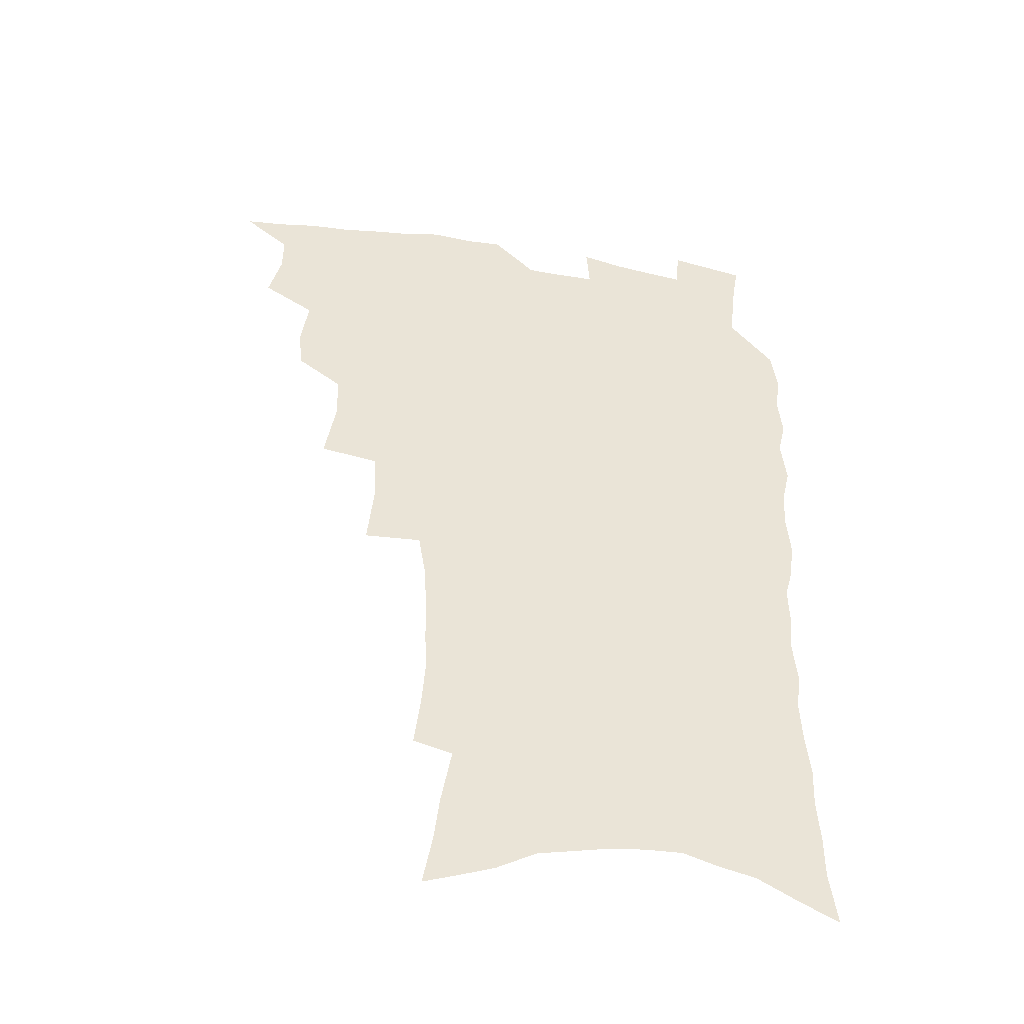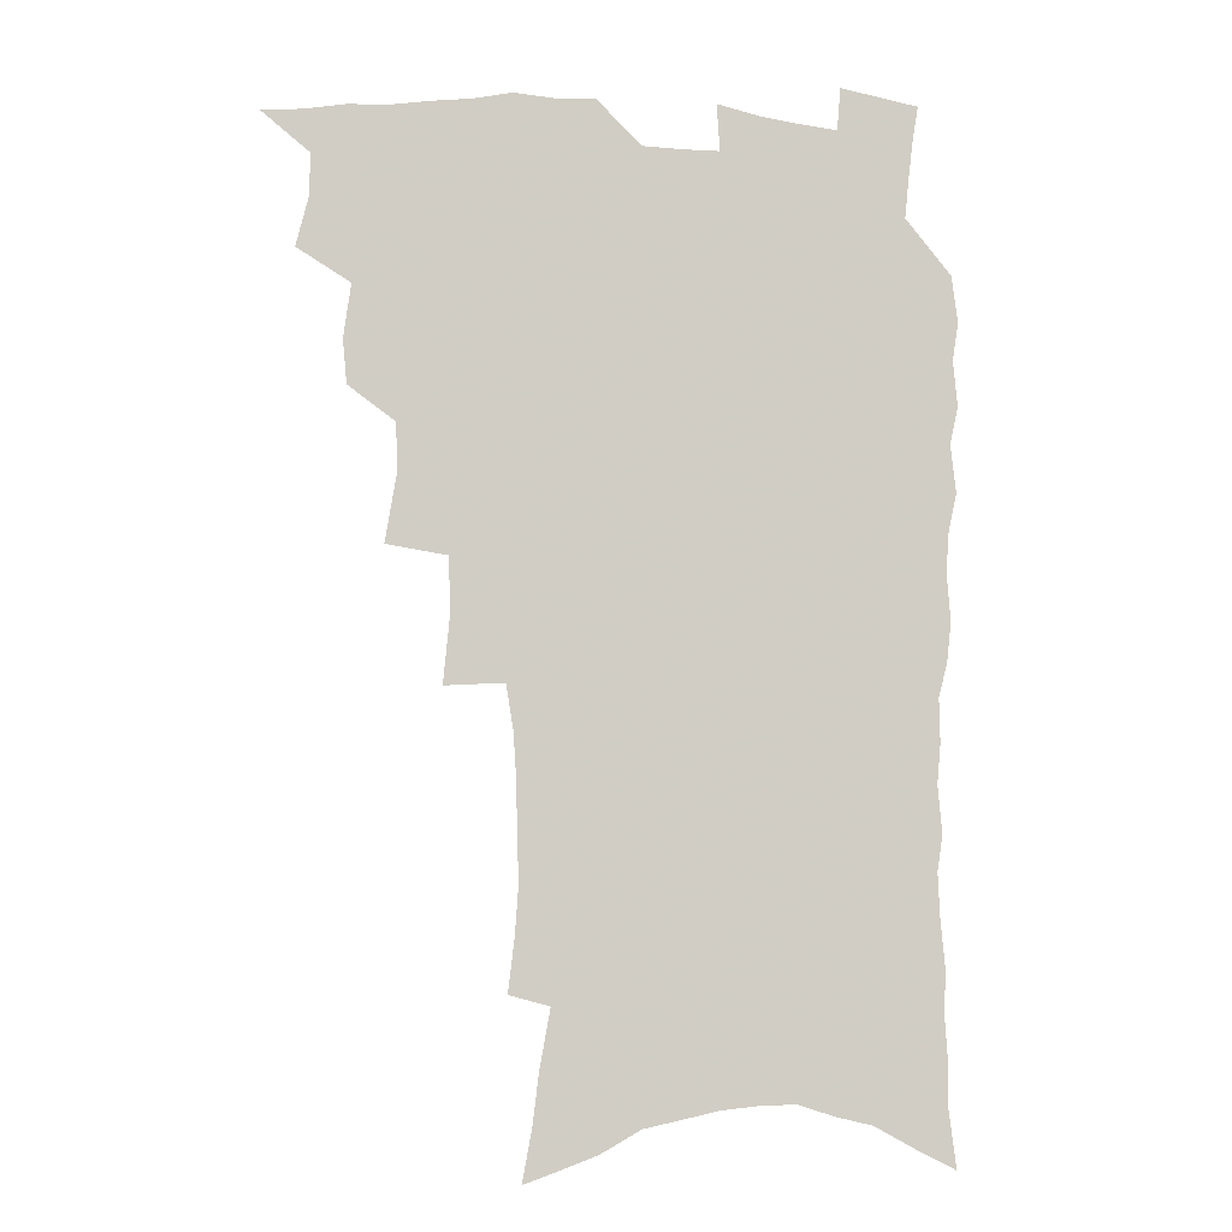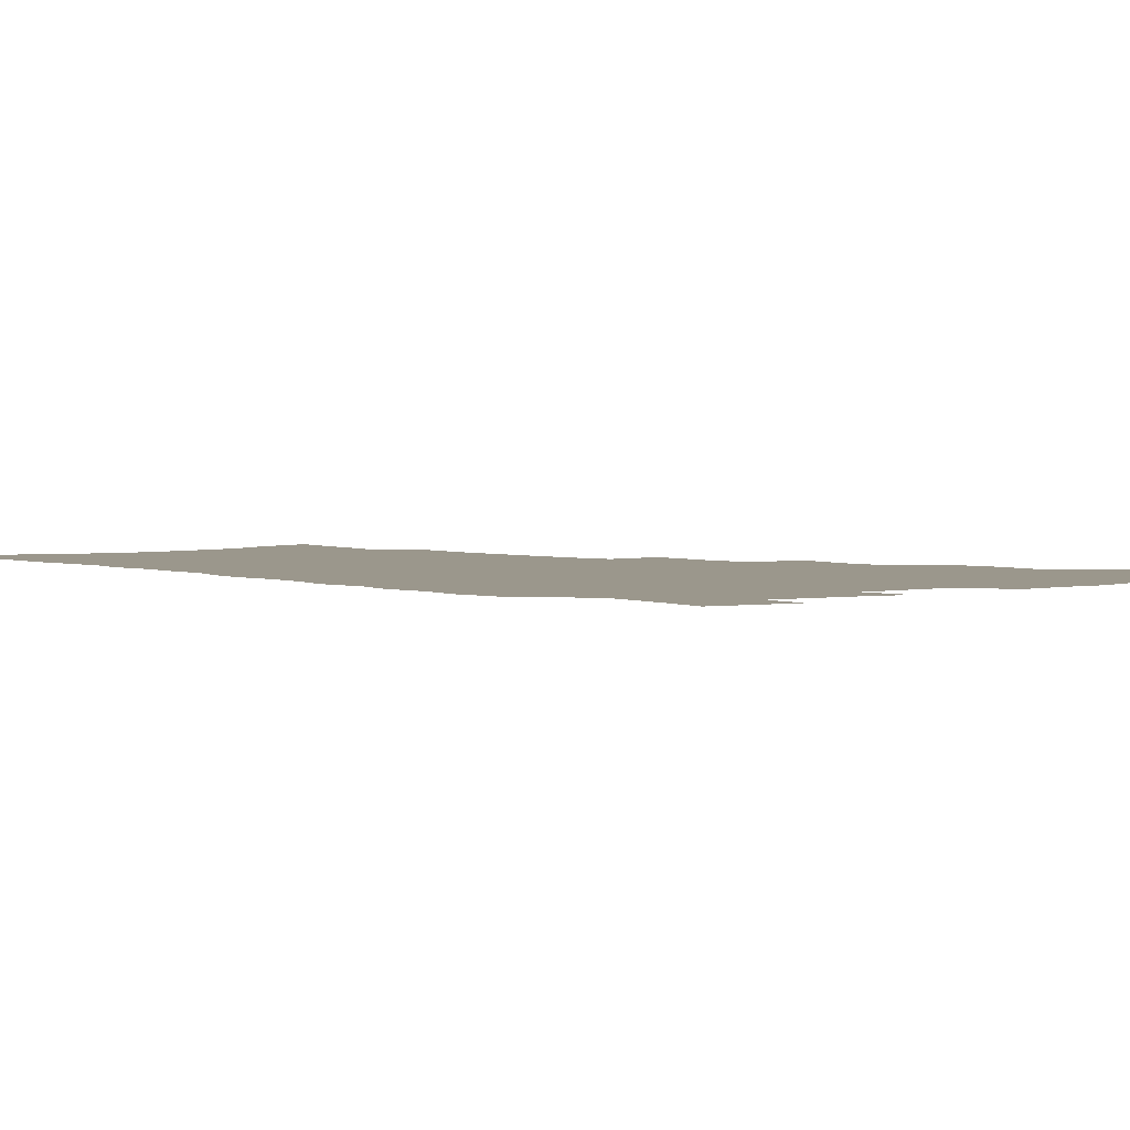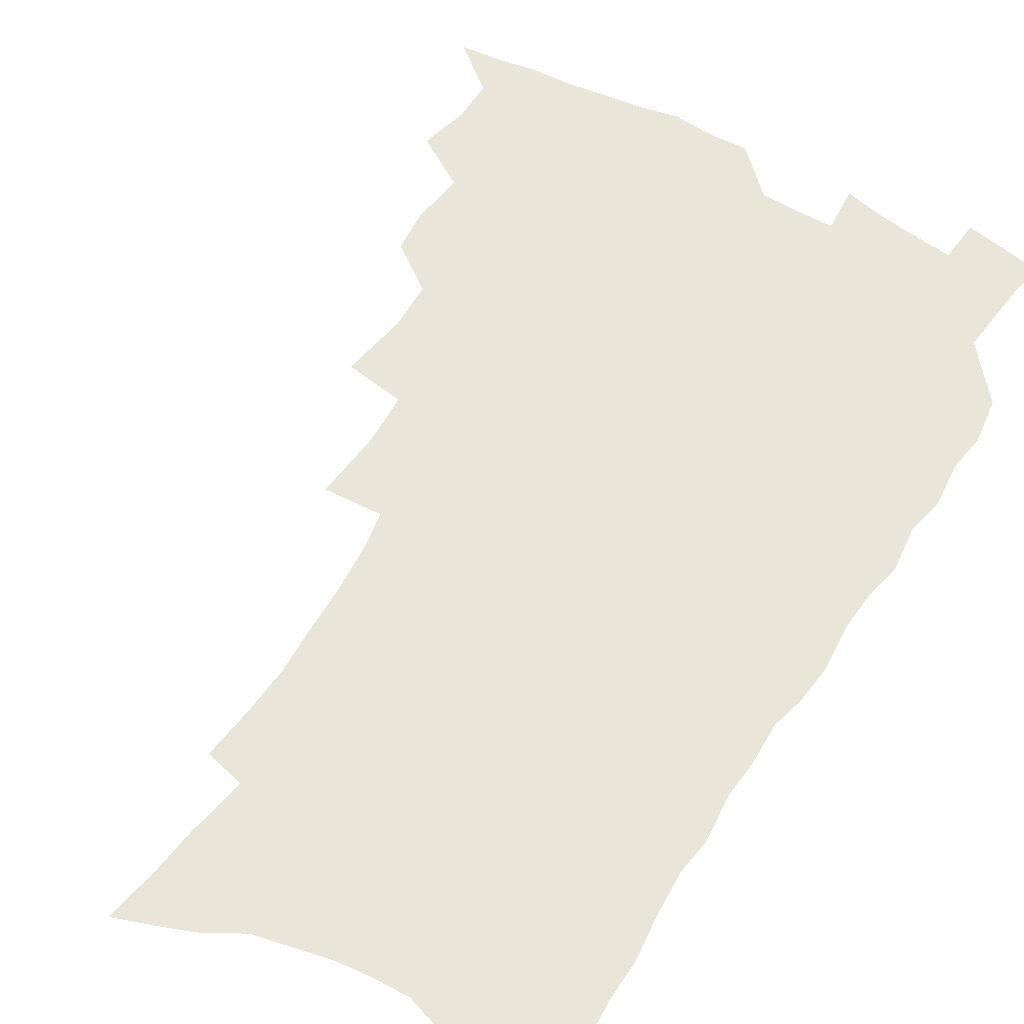
<metadata>
{"format":"obj","ext":"obj","renderer":"f3d","projection":"perspective","resolution":1024,"background":"white","views":[{"elev":-46.3,"azim":-10.4,"up":"+Y"},{"elev":-6.4,"azim":-10.0,"up":"+Y"},{"elev":2.6,"azim":140.9,"up":"+Z"},{"elev":57.8,"azim":30.7,"up":"+Z"}]}
</metadata>
<code>
v 466.2 519.2 0
v 479 470.9 0
v 483.7 489.5 0
v 483.9 504.9 0
v 481.6 520.6 0
v 497.5 422.6 0
v 496 438.8 0
v 498.8 458.8 0
v 500.6 476 0
v 500.8 491.4 0
v 499.5 506.1 0
v 496.4 523.1 0
v 511.2 366.9 0
v 515.4 392.1 0
v 514.9 410 0
v 517.1 430.2 0
v 515 445 0
v 513.8 459.8 0
v 517.2 478.3 0
v 516.4 492.8 0
v 514.5 507.6 0
v 511.9 523.8 0
v 531.9 317.8 0
v 534.4 343.3 0
v 533.7 363.3 0
v 532.9 382.1 0
v 533.7 401.3 0
v 532 416.3 0
v 532.8 433.8 0
v 532.8 449.6 0
v 532.7 465.1 0
v 531.9 479.7 0
v 530.9 494.3 0
v 529.1 509.2 0
v 526.5 525.9 0
v 555.1 211.7 0
v 557.4 231.5 0
v 558.7 249.9 0
v 558.1 265.7 0
v 557.8 284.3 0
v 556.7 302.3 0
v 554 319.1 0
v 551.4 336.1 0
v 549.9 353.5 0
v 549.8 372.5 0
v 548.2 388 0
v 548 404.8 0
v 548 421.1 0
v 548.6 437.5 0
v 548.4 452.3 0
v 549.1 467.5 0
v 547.5 481.3 0
v 545.6 495.8 0
v 543.9 510.4 0
v 541.1 527.5 0
v 560.2 147.5 0
v 563.9 167.3 0
v 566 185.4 0
v 570 207.6 0
v 572.8 228.8 0
v 572.1 243.9 0
v 572.7 261.8 0
v 571.2 276.6 0
v 571.6 297.3 0
v 569 311.2 0
v 567.5 328.4 0
v 565 343.1 0
v 564.9 361.4 0
v 563.9 377.6 0
v 563.9 394.5 0
v 563.2 409.6 0
v 564.4 426.4 0
v 563.2 440 0
v 564.2 455.7 0
v 563.1 469 0
v 561.9 482.6 0
v 560.6 496.6 0
v 558.1 512.8 0
v 555.3 530.5 0
v 573.5 152.1 0
v 578.6 176.3 0
v 582.4 198.6 0
v 585.3 220.3 0
v 586 237.9 0
v 586.1 255 0
v 584.9 269.6 0
v 584.5 287.3 0
v 583.7 304.6 0
v 582 319.5 0
v 581.3 336.7 0
v 580.1 352.3 0
v 578 365.2 0
v 577.5 381.5 0
v 577.8 398.1 0
v 578.5 415.2 0
v 577.8 428.5 0
v 577.4 442.2 0
v 577.7 456.8 0
v 576.7 470 0
v 576.3 483.5 0
v 575 497.4 0
v 572.6 513.9 0
v 571.2 529.2 0
v 587 157.2 0
v 594 187.5 0
v 597.2 210.2 0
v 597.5 226.4 0
v 597.8 243.2 0
v 597.5 259.6 0
v 596.8 275.5 0
v 596.1 291.7 0
v 595.2 308.1 0
v 594.9 326.7 0
v 593.4 340.3 0
v 592 354.3 0
v 591.8 370.8 0
v 590.9 385.5 0
v 591.1 399.5 0
v 591.2 415.5 0
v 590.7 429.1 0
v 590.7 443.3 0
v 591.1 457.7 0
v 590.6 470.9 0
v 590 484.3 0
v 588.9 498.6 0
v 587.2 514.2 0
v 585.6 529.8 0
v 602 165.6 0
v 607.4 194.3 0
v 609 214.4 0
v 609.6 232 0
v 609.2 246.9 0
v 608.5 261.3 0
v 608.1 278.5 0
v 607.7 295.9 0
v 606.9 311.3 0
v 606.4 329.3 0
v 605.4 342.9 0
v 604.9 358.6 0
v 604.1 372.3 0
v 603.1 383.3 0
v 603.6 400.6 0
v 604.2 417.3 0
v 603.9 430.6 0
v 604.5 445.6 0
v 604.2 458.3 0
v 604 471.4 0
v 603.6 484.7 0
v 603.6 498.2 0
v 602.3 513.4 0
v 615.6 168.5 0
v 619.5 196.4 0
v 620.5 217.1 0
v 620.7 233.2 0
v 620.6 250 0
v 620.1 265.1 0
v 619.6 282.5 0
v 618.9 296.1 0
v 618.3 314.4 0
v 617.9 329.9 0
v 617.4 344.6 0
v 617 359.6 0
v 616.9 375.3 0
v 616.8 388.9 0
v 616.6 403 0
v 616.8 418.4 0
v 616.7 431.1 0
v 617.1 445.6 0
v 617.5 458.8 0
v 617.8 471.8 0
v 617.8 484.6 0
v 617.4 498.5 0
v 616.9 512.9 0
v 629.5 171.6 0
v 631.4 196.4 0
v 631.9 215.6 0
v 632 234.5 0
v 631.8 250.8 0
v 631.4 266.6 0
v 630.8 283 0
v 630.3 298.3 0
v 630.1 312 0
v 629.3 331 0
v 629.3 343.1 0
v 628.9 360 0
v 629 374.4 0
v 629 389.5 0
v 629 403.1 0
v 629.1 417.9 0
v 629.4 431.8 0
v 629.8 445.3 0
v 630.2 458.5 0
v 630.5 471.6 0
v 631 484.4 0
v 631.4 497.8 0
v 631 513 0
v 629.8 530.5 0
v 643.2 172.9 0
v 643.5 198.1 0
v 643.4 217.4 0
v 643.4 232.8 0
v 643.2 249.3 0
v 642.7 266.3 0
v 642.2 282.8 0
v 641.5 300.8 0
v 641.4 313.4 0
v 640.9 330.7 0
v 640.9 344.7 0
v 640.9 358.9 0
v 641.1 373.8 0
v 641.2 388.4 0
v 641.4 402.5 0
v 641.6 416.7 0
v 642 431 0
v 642.4 444.6 0
v 643.1 457.6 0
v 643.7 470.7 0
v 644.3 483.9 0
v 645 497.3 0
v 645.6 511.3 0
v 645.7 526.8 0
v 656.8 173.3 0
v 655.7 196.3 0
v 655.2 214.6 0
v 654.6 232.3 0
v 655.4 245.6 0
v 654 265.5 0
v 654.5 278.6 0
v 653.2 297.8 0
v 652.8 313.6 0
v 652.7 328.6 0
v 652.5 344.1 0
v 652.7 358.1 0
v 653.9 371 0
v 654 385.6 0
v 654.2 400.3 0
v 654.6 413.9 0
v 654.5 430.3 0
v 654.9 444 0
v 655.9 457.1 0
v 656.7 470.3 0
v 657.7 483.1 0
v 658.6 496.3 0
v 659.5 510.1 0
v 660.3 524.7 0
v 670.6 168.8 0
v 668.2 192.9 0
v 667.9 210.1 0
v 667.7 226.4 0
v 667 244.2 0
v 666.3 261.2 0
v 665.9 277 0
v 664.7 295.7 0
v 664.7 310.2 0
v 666.1 323 0
v 665.4 339.7 0
v 666.5 352.8 0
v 666.1 369.3 0
v 666.2 384.2 0
v 666.8 398.4 0
v 666.8 413.6 0
v 668.5 426.5 0
v 669.5 440 0
v 669.3 454.9 0
v 669.9 468.7 0
v 671.2 481.7 0
v 672.1 495.3 0
v 673.4 509.1 0
v 674.7 523 0
v 676.1 539 0
v 684.1 165.6 0
v 681.2 188.6 0
v 680.8 205.1 0
v 679.9 223 0
v 679.9 238.6 0
v 678.5 257.4 0
v 677.7 274.3 0
v 677.5 290 0
v 678.5 303.7 0
v 677.6 321.3 0
v 678.4 335.1 0
v 678.4 350.8 0
v 679.1 365 0
v 679.5 379.9 0
v 681 393.6 0
v 681.4 408.4 0
v 683 421.9 0
v 682.5 438.1 0
v 684 451.3 0
v 684.1 466.1 0
v 684.3 480.8 0
v 685.5 494 0
v 687.2 507.4 0
v 688.9 521.4 0
v 690.5 536.4 0
v 699.3 157.3 0
v 695.7 180.7 0
v 694.4 199 0
v 694.5 214.7 0
v 693 233.1 0
v 692.6 249.5 0
v 691.8 266.3 0
v 691.8 282.1 0
v 691.3 298.4 0
v 690.8 314.7 0
v 692.8 327.9 0
v 693.7 342.5 0
v 692.6 359.5 0
v 696.1 371.7 0
v 695.9 387.5 0
v 695.1 404 0
v 697.4 417.4 0
v 697.2 433.2 0
v 698.4 447.5 0
v 698.7 462.4 0
v 698.3 477.8 0
v 700 491.4 0
v 701.5 505.6 0
v 703.1 519.7 0
v 705.4 533.6 0
v 714.4 149.6 0
v 711.7 170.7 0
v 711.7 186.8 0
v 710.6 204.2 0
v 711.3 219.2 0
v 709.6 237.2 0
v 708.9 253.9 0
v 710.9 267.2 0
v 709.3 285.2 0
v 710.6 299.7 0
v 710.2 316.1 0
v 713.5 328.8 0
v 715.1 343.5 0
v 713.7 361.3 0
v 714.8 376.4 0
v 717.9 390.2 0
v 715.9 408.3 0
v 718.9 422 0
v 717.3 439.3 0
v 719.5 453.4 0
v 717.1 470.7 0
f 4 5 1
f 8 9 2
f 2 9 3
f 9 10 3
f 3 10 4
f 10 11 4
f 4 11 5
f 11 12 5
f 15 16 6
f 6 16 7
f 16 17 7
f 7 17 8
f 17 18 8
f 8 18 9
f 18 19 9
f 9 19 10
f 19 20 10
f 10 20 11
f 20 21 11
f 11 21 12
f 21 22 12
f 25 26 13
f 13 26 14
f 26 27 14
f 14 27 15
f 27 28 15
f 15 28 16
f 28 29 16
f 16 29 17
f 29 30 17
f 17 30 18
f 30 31 18
f 18 31 19
f 31 32 19
f 19 32 20
f 32 33 20
f 20 33 21
f 33 34 21
f 21 34 22
f 34 35 22
f 42 43 23
f 23 43 24
f 43 44 24
f 24 44 25
f 44 45 25
f 25 45 26
f 45 46 26
f 26 46 27
f 46 47 27
f 27 47 28
f 47 48 28
f 28 48 29
f 48 49 29
f 29 49 30
f 49 50 30
f 30 50 31
f 50 51 31
f 31 51 32
f 51 52 32
f 32 52 33
f 52 53 33
f 33 53 34
f 53 54 34
f 34 54 35
f 54 55 35
f 59 60 36
f 36 60 37
f 60 61 37
f 37 61 38
f 61 62 38
f 38 62 39
f 62 63 39
f 39 63 40
f 63 64 40
f 40 64 41
f 64 65 41
f 41 65 42
f 65 66 42
f 42 66 43
f 66 67 43
f 43 67 44
f 67 68 44
f 44 68 45
f 68 69 45
f 45 69 46
f 69 70 46
f 46 70 47
f 70 71 47
f 47 71 48
f 71 72 48
f 48 72 49
f 72 73 49
f 49 73 50
f 73 74 50
f 50 74 51
f 74 75 51
f 51 75 52
f 75 76 52
f 52 76 53
f 76 77 53
f 53 77 54
f 77 78 54
f 54 78 55
f 78 79 55
f 56 80 57
f 80 81 57
f 57 81 58
f 81 82 58
f 58 82 59
f 82 83 59
f 59 83 60
f 83 84 60
f 60 84 61
f 84 85 61
f 61 85 62
f 85 86 62
f 62 86 63
f 86 87 63
f 63 87 64
f 87 88 64
f 64 88 65
f 88 89 65
f 65 89 66
f 89 90 66
f 66 90 67
f 90 91 67
f 67 91 68
f 91 92 68
f 68 92 69
f 92 93 69
f 69 93 70
f 93 94 70
f 70 94 71
f 94 95 71
f 71 95 72
f 95 96 72
f 72 96 73
f 96 97 73
f 73 97 74
f 97 98 74
f 74 98 75
f 98 99 75
f 75 99 76
f 99 100 76
f 76 100 77
f 100 101 77
f 77 101 78
f 101 102 78
f 78 102 79
f 102 103 79
f 80 104 81
f 104 105 81
f 81 105 82
f 105 106 82
f 82 106 83
f 106 107 83
f 83 107 84
f 107 108 84
f 84 108 85
f 108 109 85
f 85 109 86
f 109 110 86
f 86 110 87
f 110 111 87
f 87 111 88
f 111 112 88
f 88 112 89
f 112 113 89
f 89 113 90
f 113 114 90
f 90 114 91
f 114 115 91
f 91 115 92
f 115 116 92
f 92 116 93
f 116 117 93
f 93 117 94
f 117 118 94
f 94 118 95
f 118 119 95
f 95 119 96
f 119 120 96
f 96 120 97
f 120 121 97
f 97 121 98
f 121 122 98
f 98 122 99
f 122 123 99
f 99 123 100
f 123 124 100
f 100 124 101
f 124 125 101
f 101 125 102
f 125 126 102
f 102 126 103
f 126 127 103
f 104 128 105
f 128 129 105
f 105 129 106
f 129 130 106
f 106 130 107
f 130 131 107
f 107 131 108
f 131 132 108
f 108 132 109
f 132 133 109
f 109 133 110
f 133 134 110
f 110 134 111
f 134 135 111
f 111 135 112
f 135 136 112
f 112 136 113
f 136 137 113
f 113 137 114
f 137 138 114
f 114 138 115
f 138 139 115
f 115 139 116
f 139 140 116
f 116 140 117
f 140 141 117
f 117 141 118
f 141 142 118
f 118 142 119
f 142 143 119
f 119 143 120
f 143 144 120
f 120 144 121
f 144 145 121
f 121 145 122
f 145 146 122
f 122 146 123
f 146 147 123
f 123 147 124
f 147 148 124
f 124 148 125
f 148 149 125
f 125 149 126
f 149 150 126
f 126 150 127
f 128 151 129
f 151 152 129
f 129 152 130
f 152 153 130
f 130 153 131
f 153 154 131
f 131 154 132
f 154 155 132
f 132 155 133
f 155 156 133
f 133 156 134
f 156 157 134
f 134 157 135
f 157 158 135
f 135 158 136
f 158 159 136
f 136 159 137
f 159 160 137
f 137 160 138
f 160 161 138
f 138 161 139
f 161 162 139
f 139 162 140
f 162 163 140
f 140 163 141
f 163 164 141
f 141 164 142
f 164 165 142
f 142 165 143
f 165 166 143
f 143 166 144
f 166 167 144
f 144 167 145
f 167 168 145
f 145 168 146
f 168 169 146
f 146 169 147
f 169 170 147
f 147 170 148
f 170 171 148
f 148 171 149
f 171 172 149
f 149 172 150
f 172 173 150
f 151 174 152
f 174 175 152
f 152 175 153
f 175 176 153
f 153 176 154
f 176 177 154
f 154 177 155
f 177 178 155
f 155 178 156
f 178 179 156
f 156 179 157
f 179 180 157
f 157 180 158
f 180 181 158
f 158 181 159
f 181 182 159
f 159 182 160
f 182 183 160
f 160 183 161
f 183 184 161
f 161 184 162
f 184 185 162
f 162 185 163
f 185 186 163
f 163 186 164
f 186 187 164
f 164 187 165
f 187 188 165
f 165 188 166
f 188 189 166
f 166 189 167
f 189 190 167
f 167 190 168
f 190 191 168
f 168 191 169
f 191 192 169
f 169 192 170
f 192 193 170
f 170 193 171
f 193 194 171
f 171 194 172
f 194 195 172
f 172 195 173
f 195 196 173
f 174 198 175
f 198 199 175
f 175 199 176
f 199 200 176
f 176 200 177
f 200 201 177
f 177 201 178
f 201 202 178
f 178 202 179
f 202 203 179
f 179 203 180
f 203 204 180
f 180 204 181
f 204 205 181
f 181 205 182
f 205 206 182
f 182 206 183
f 206 207 183
f 183 207 184
f 207 208 184
f 184 208 185
f 208 209 185
f 185 209 186
f 209 210 186
f 186 210 187
f 210 211 187
f 187 211 188
f 211 212 188
f 188 212 189
f 212 213 189
f 189 213 190
f 213 214 190
f 190 214 191
f 214 215 191
f 191 215 192
f 215 216 192
f 192 216 193
f 216 217 193
f 193 217 194
f 217 218 194
f 194 218 195
f 218 219 195
f 195 219 196
f 219 220 196
f 196 220 197
f 220 221 197
f 198 222 199
f 222 223 199
f 199 223 200
f 223 224 200
f 200 224 201
f 224 225 201
f 201 225 202
f 225 226 202
f 202 226 203
f 226 227 203
f 203 227 204
f 227 228 204
f 204 228 205
f 228 229 205
f 205 229 206
f 229 230 206
f 206 230 207
f 230 231 207
f 207 231 208
f 231 232 208
f 208 232 209
f 232 233 209
f 209 233 210
f 233 234 210
f 210 234 211
f 234 235 211
f 211 235 212
f 235 236 212
f 212 236 213
f 236 237 213
f 213 237 214
f 237 238 214
f 214 238 215
f 238 239 215
f 215 239 216
f 239 240 216
f 216 240 217
f 240 241 217
f 217 241 218
f 241 242 218
f 218 242 219
f 242 243 219
f 219 243 220
f 243 244 220
f 220 244 221
f 244 245 221
f 222 246 223
f 246 247 223
f 223 247 224
f 247 248 224
f 224 248 225
f 248 249 225
f 225 249 226
f 249 250 226
f 226 250 227
f 250 251 227
f 227 251 228
f 251 252 228
f 228 252 229
f 252 253 229
f 229 253 230
f 253 254 230
f 230 254 231
f 254 255 231
f 231 255 232
f 255 256 232
f 232 256 233
f 256 257 233
f 233 257 234
f 257 258 234
f 234 258 235
f 258 259 235
f 235 259 236
f 259 260 236
f 236 260 237
f 260 261 237
f 237 261 238
f 261 262 238
f 238 262 239
f 262 263 239
f 239 263 240
f 263 264 240
f 240 264 241
f 264 265 241
f 241 265 242
f 265 266 242
f 242 266 243
f 266 267 243
f 243 267 244
f 267 268 244
f 244 268 245
f 268 269 245
f 246 271 247
f 271 272 247
f 247 272 248
f 272 273 248
f 248 273 249
f 273 274 249
f 249 274 250
f 274 275 250
f 250 275 251
f 275 276 251
f 251 276 252
f 276 277 252
f 252 277 253
f 277 278 253
f 253 278 254
f 278 279 254
f 254 279 255
f 279 280 255
f 255 280 256
f 280 281 256
f 256 281 257
f 281 282 257
f 257 282 258
f 282 283 258
f 258 283 259
f 283 284 259
f 259 284 260
f 284 285 260
f 260 285 261
f 285 286 261
f 261 286 262
f 286 287 262
f 262 287 263
f 287 288 263
f 263 288 264
f 288 289 264
f 264 289 265
f 289 290 265
f 265 290 266
f 290 291 266
f 266 291 267
f 291 292 267
f 267 292 268
f 292 293 268
f 268 293 269
f 293 294 269
f 269 294 270
f 294 295 270
f 271 296 272
f 296 297 272
f 272 297 273
f 297 298 273
f 273 298 274
f 298 299 274
f 274 299 275
f 299 300 275
f 275 300 276
f 300 301 276
f 276 301 277
f 301 302 277
f 277 302 278
f 302 303 278
f 278 303 279
f 303 304 279
f 279 304 280
f 304 305 280
f 280 305 281
f 305 306 281
f 281 306 282
f 306 307 282
f 282 307 283
f 307 308 283
f 283 308 284
f 308 309 284
f 284 309 285
f 309 310 285
f 285 310 286
f 310 311 286
f 286 311 287
f 311 312 287
f 287 312 288
f 312 313 288
f 288 313 289
f 313 314 289
f 289 314 290
f 314 315 290
f 290 315 291
f 315 316 291
f 291 316 292
f 316 317 292
f 292 317 293
f 317 318 293
f 293 318 294
f 318 319 294
f 294 319 295
f 319 320 295
f 296 321 297
f 321 322 297
f 297 322 298
f 322 323 298
f 298 323 299
f 323 324 299
f 299 324 300
f 324 325 300
f 300 325 301
f 325 326 301
f 301 326 302
f 326 327 302
f 302 327 303
f 327 328 303
f 303 328 304
f 328 329 304
f 304 329 305
f 329 330 305
f 305 330 306
f 330 331 306
f 306 331 307
f 331 332 307
f 307 332 308
f 332 333 308
f 308 333 309
f 333 334 309
f 309 334 310
f 334 335 310
f 310 335 311
f 335 336 311
f 311 336 312
f 336 337 312
f 312 337 313
f 337 338 313
f 313 338 314
f 338 339 314
f 314 339 315
f 339 340 315
f 315 340 316
f 340 341 316
f 316 341 317

</code>
